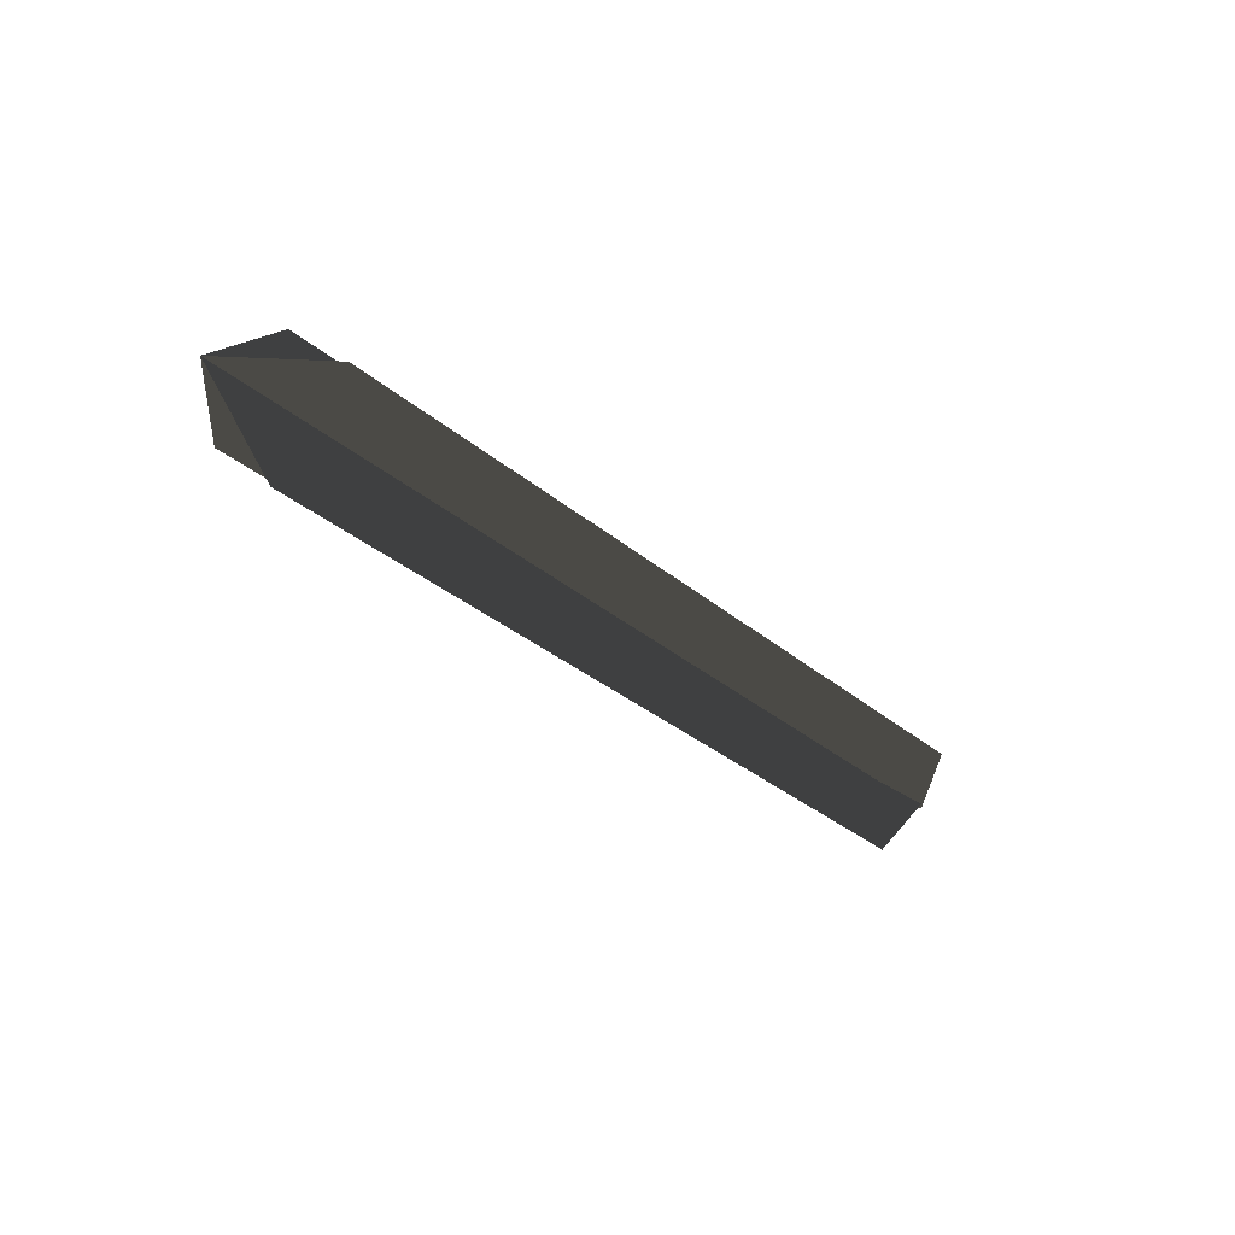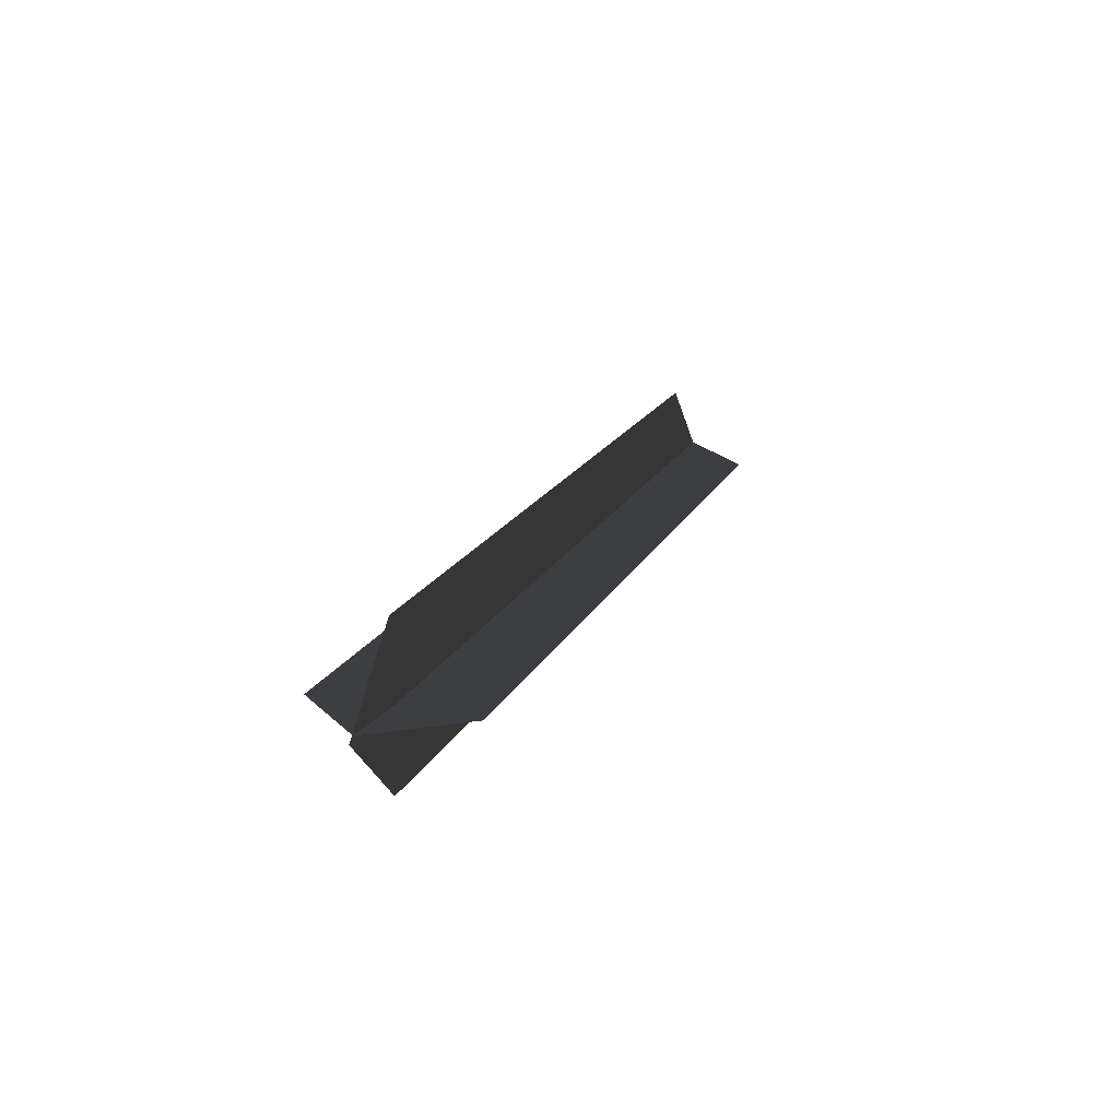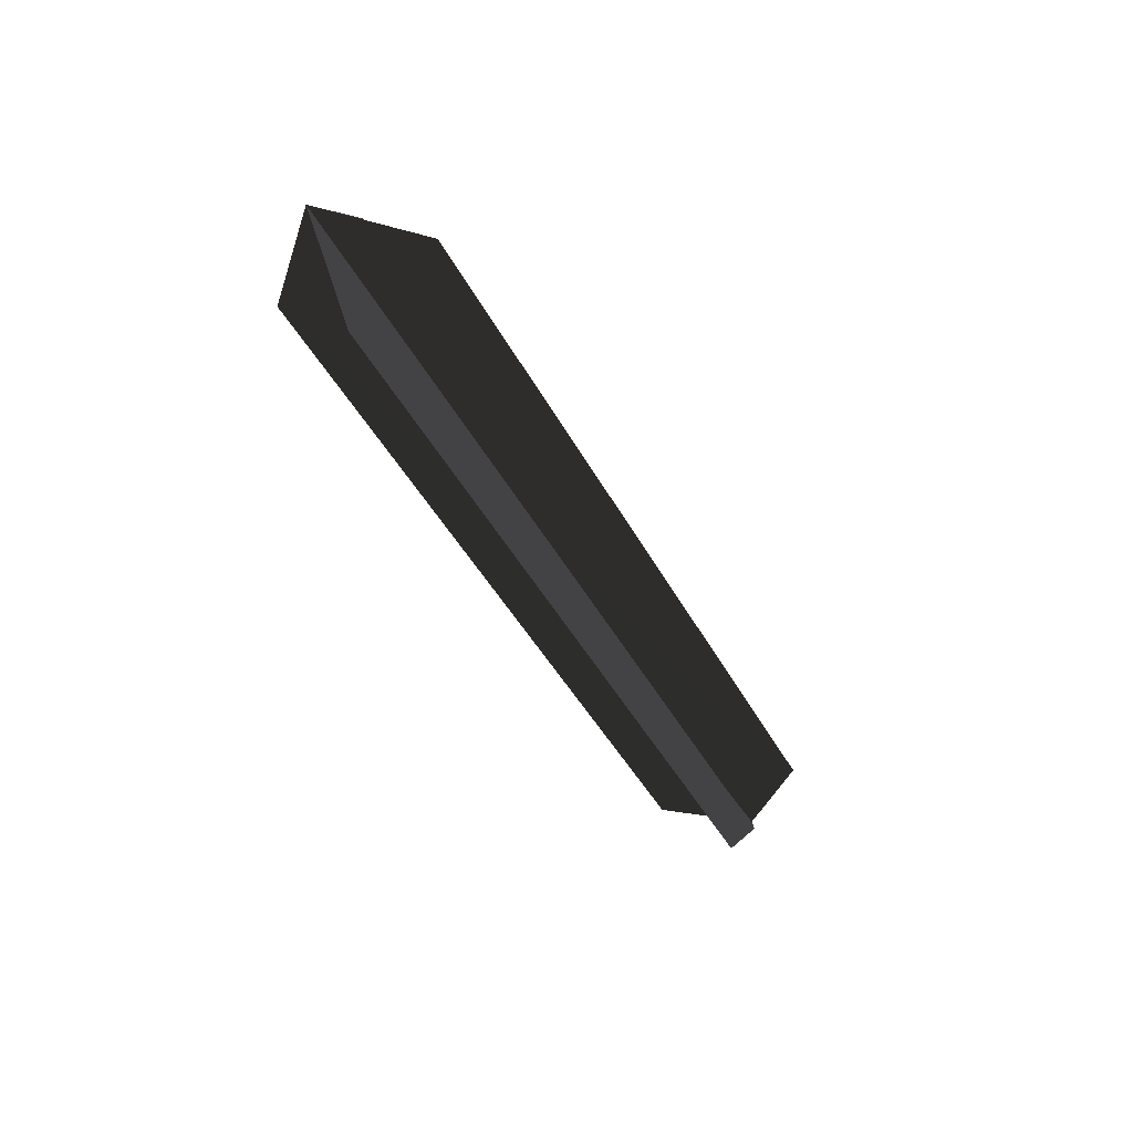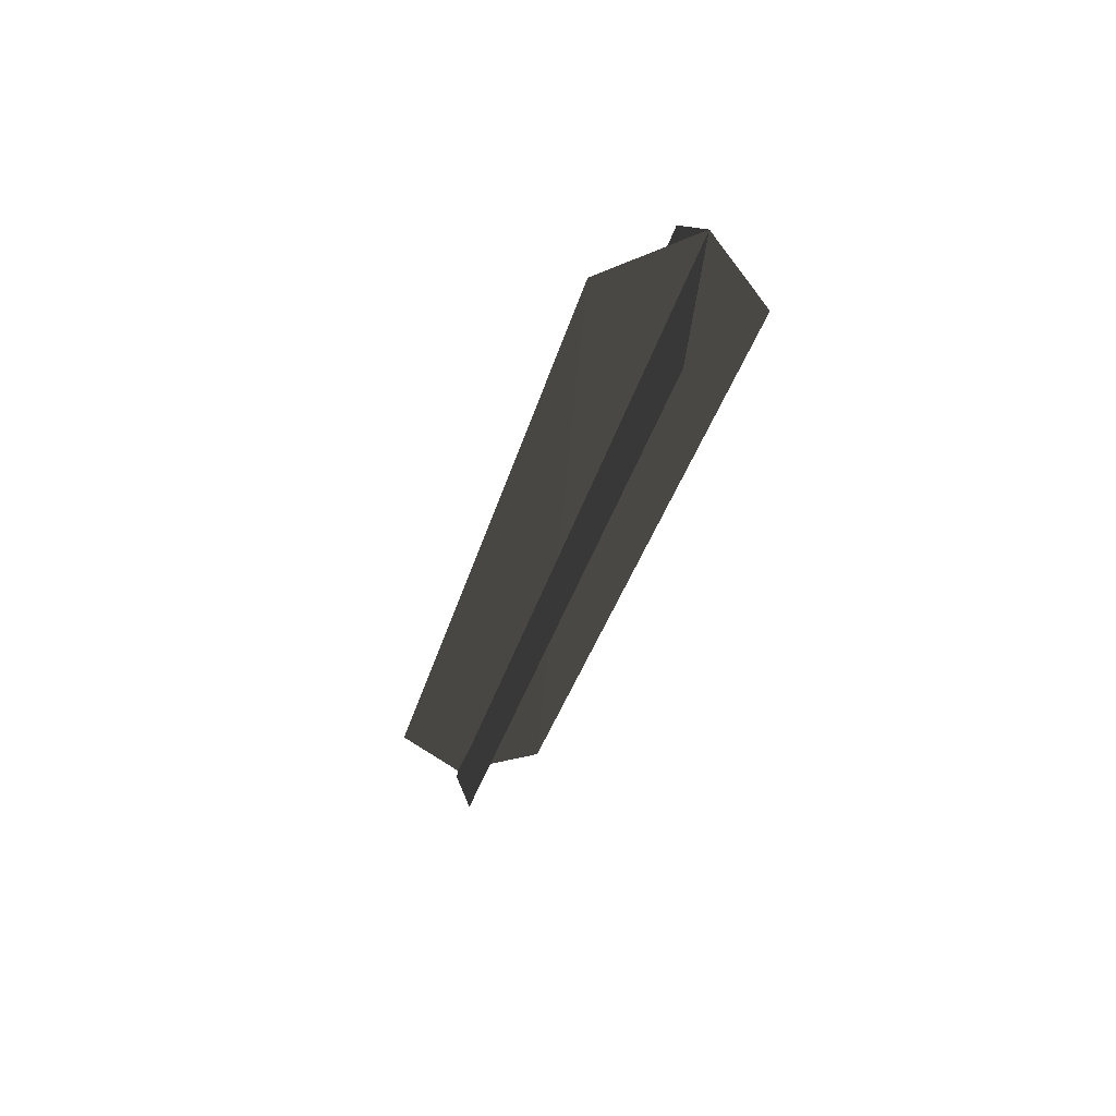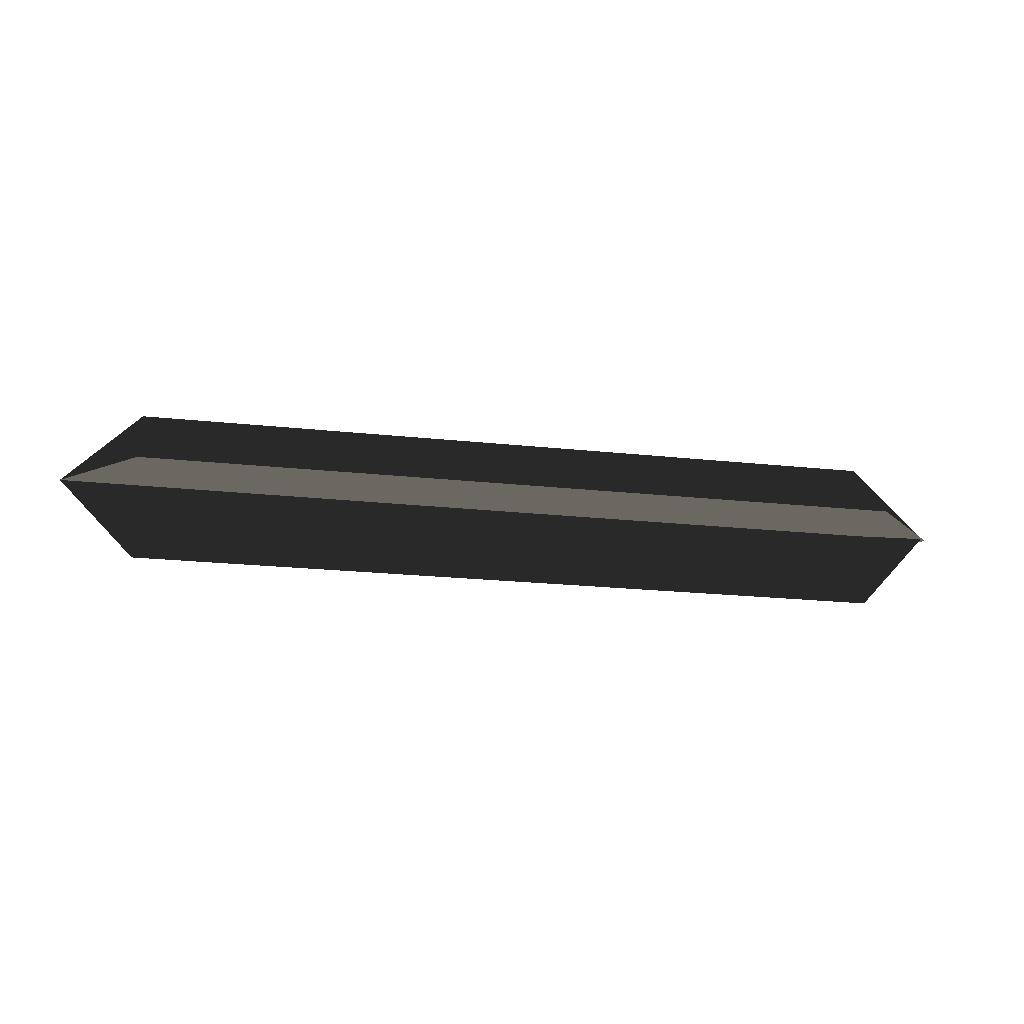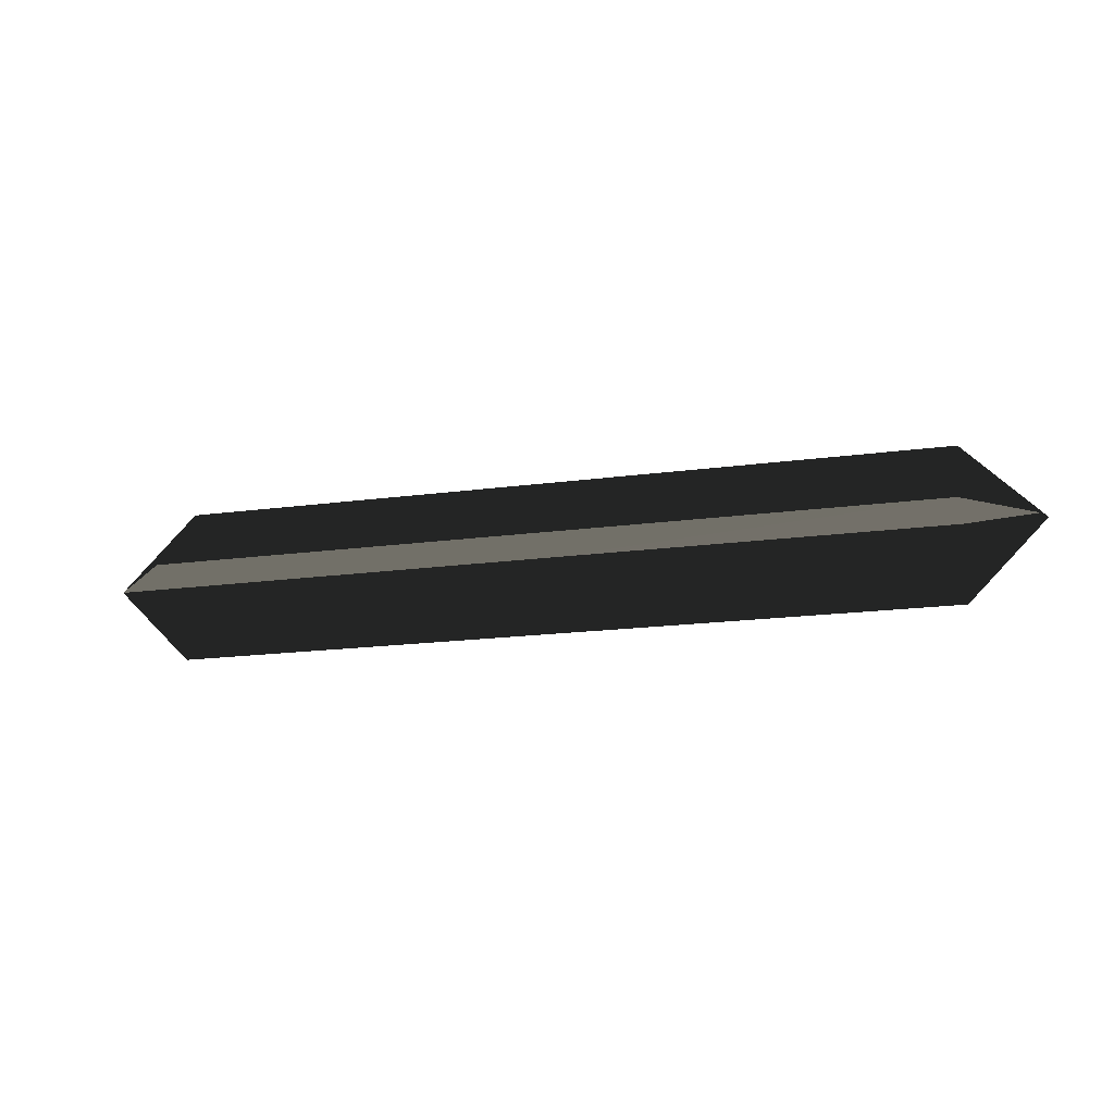
<metadata>
{"format":"obj","ext":"obj","renderer":"f3d","projection":"perspective","resolution":1024,"background":"white","views":[{"elev":-33.7,"azim":131.5,"up":"+Z"},{"elev":18.6,"azim":-70.1,"up":"+Y"},{"elev":-44.5,"azim":116.7,"up":"+Y"},{"elev":-34.6,"azim":75.3,"up":"+Y"},{"elev":-21.0,"azim":168.9,"up":"+Z"},{"elev":-17.6,"azim":-164.9,"up":"+Y"}]}
</metadata>
<code>
v -0.4057 -0.0405 0.0014
v -0.4465 0.0004 0.0014
v 0.005 0.0413 0.0013
v -0.4057 0.0413 0.0014
v 0.0049 -0.0405 0.0013
v 0.0456 0.0002 0.0016
v -0.4057 0.0004 -0.0395
v -0.443 0.0029 0.0016
v 0.005 0.0004 0.0422
v -0.4057 0.0004 0.0423
v 0.0049 0.0004 -0.0396
v 0.0456 0.0002 0.0016
g Group_001
f 1 2 4 3
f 1 3 6 5
g Group_002
f 7 8 10 9
f 7 9 12 11

</code>
